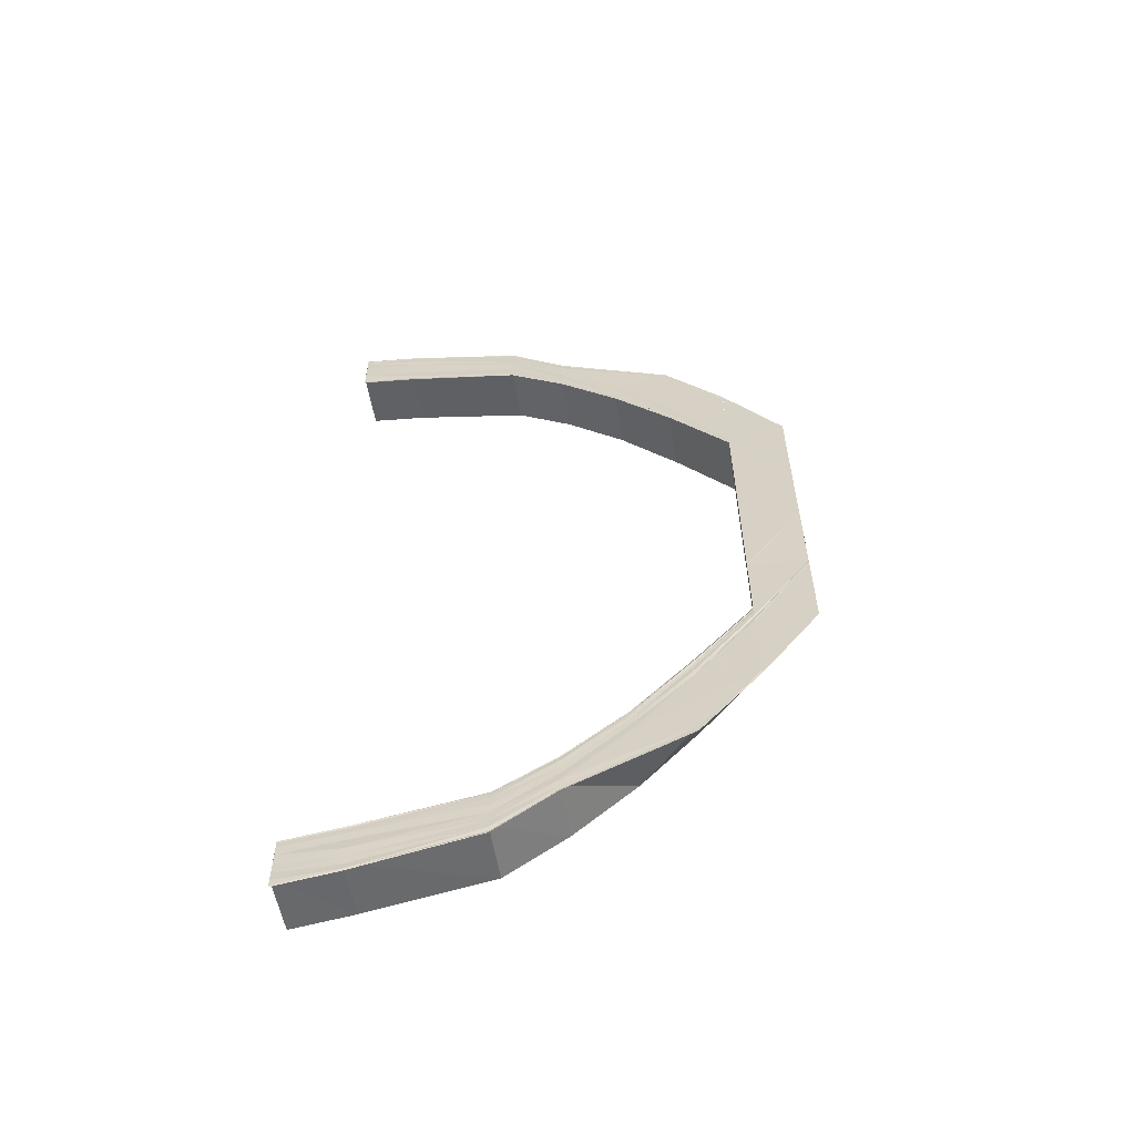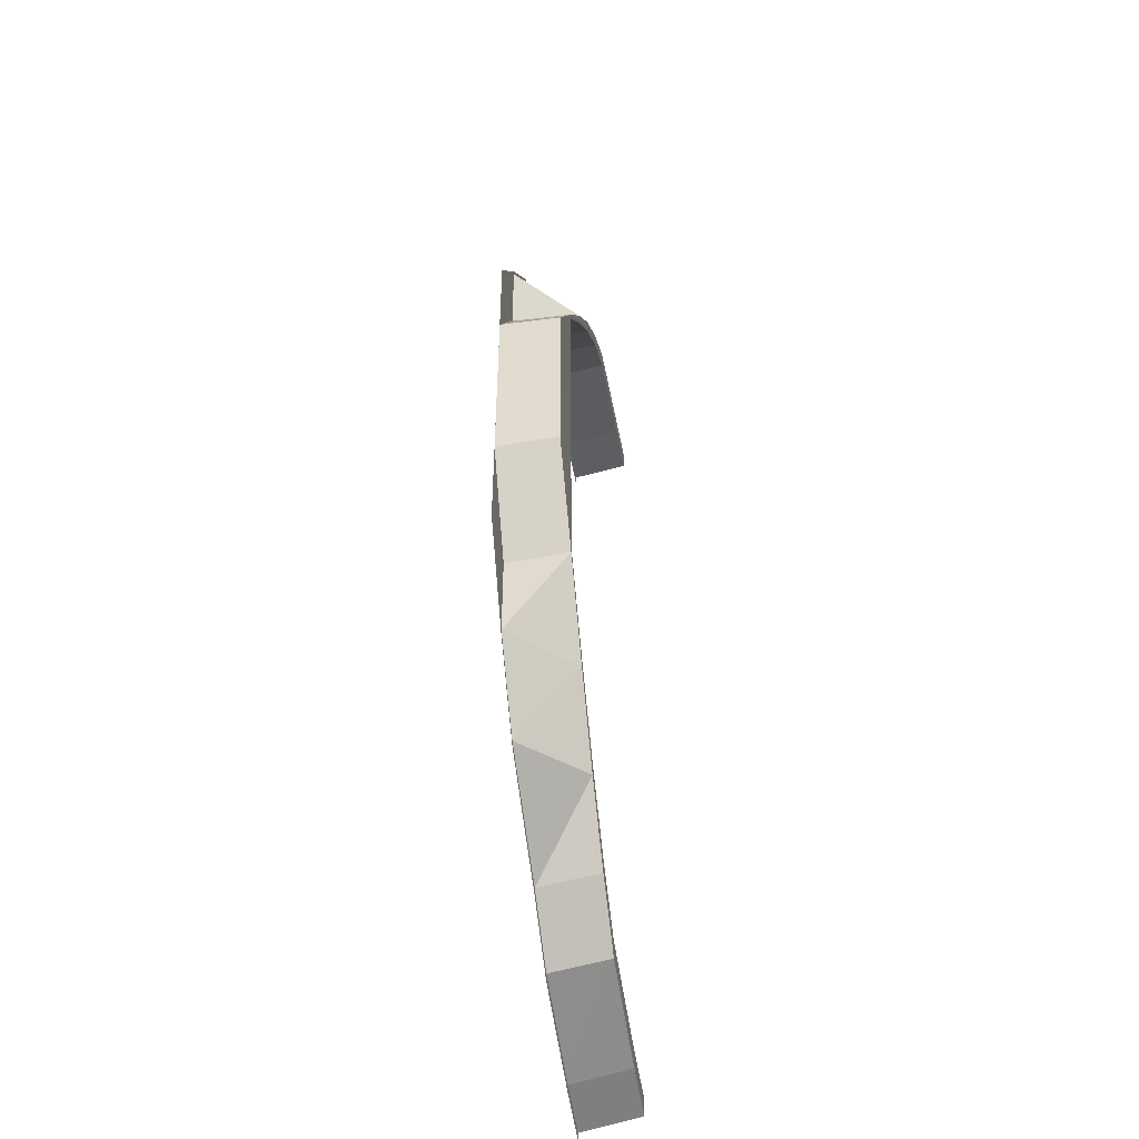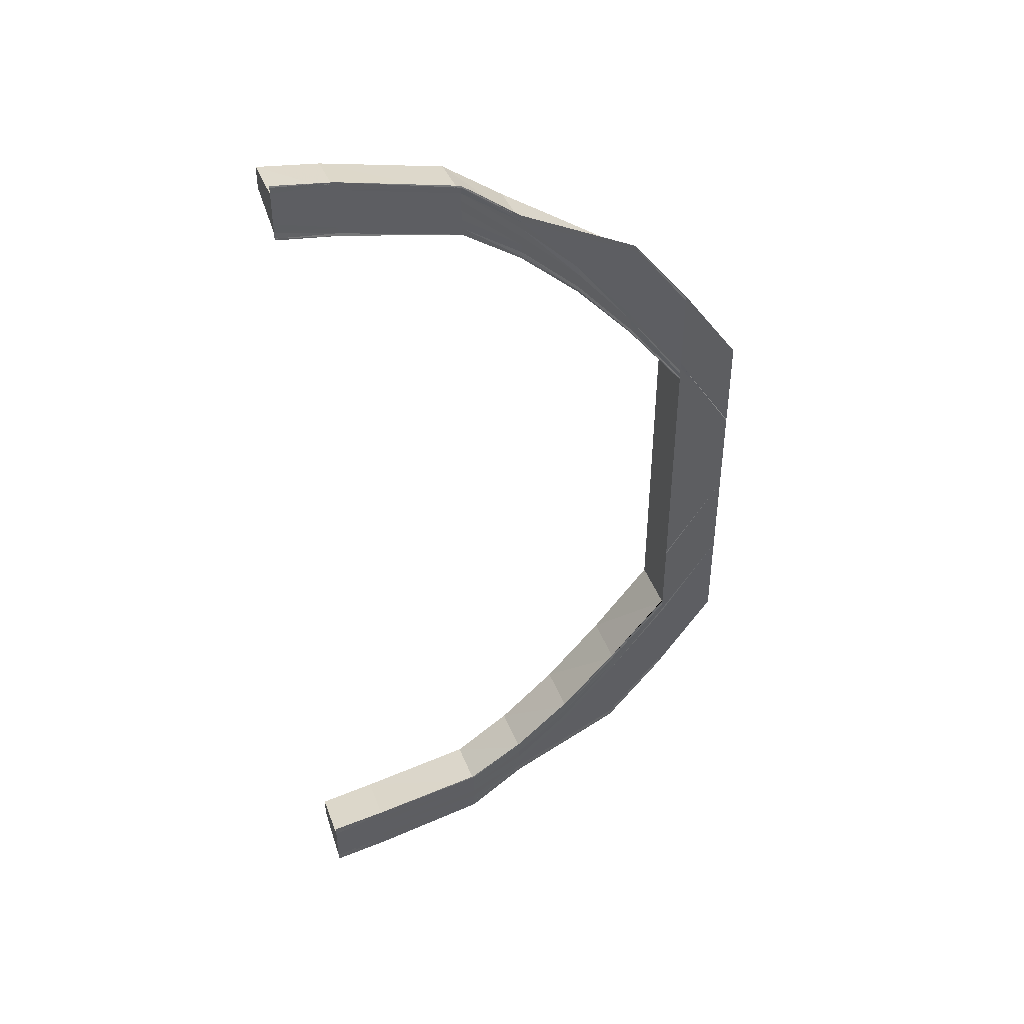
<metadata>
{"format":"obj","ext":"obj","renderer":"f3d","projection":"perspective","resolution":1024,"background":"white","views":[{"elev":-60.0,"azim":-171.9,"up":"+Z"},{"elev":-49.3,"azim":-80.9,"up":"+Z"},{"elev":44.0,"azim":161.8,"up":"+Z"}]}
</metadata>
<code>
o 16536
v 2246 1854 8.391
v 2246 1854 8.393
v 2246 1854 8.392
v 2246 1854 8.393
v 2246 1854 8.392
v 2246 1854 8.394
v 2246 1854 8.393
v 2246 1854 8.393
v 2246 1854 8.394
v 2246 1854 8.394
v 2246 1854 8.396
v 2246 1854 8.396
v 2246 1854 8.398
v 2246 1854 8.4
v 2246 1854 8.396
v 2246 1854 8.394
v 2246 1854 8.399
v 2246 1854 8.396
v 2246 1854 8.401
v 2246 1854 8.394
v 2246 1854 8.393
v 2246 1854 8.408
v 2246 1854 8.399
v 2246 1854 8.418
v 2246 1854 8.407
v 2246 1854 8.401
v 2246 1854 8.392
v 2246 1854 8.393
v 2246 1854 8.391
v 2246 1854 8.393
v 2246 1854 8.391
v 2246 1854 8.394
v 2246 1854 8.393
v 2246 1854 8.396
v 2246 1854 8.394
v 2246 1854 8.398
v 2246 1854 8.399
v 2246 1854 8.398
v 2246 1854 8.393
v 2246 1854 8.393
v 2246 1854 8.394
v 2246 1854 8.393
v 2246 1854 8.401
v 2246 1854 8.399
v 2246 1854 8.406
v 2246 1854 8.407
v 2246 1854 8.406
v 2246 1854 8.398
v 2246 1854 8.398
v 2246 1854 8.399
v 2246 1854 8.398
v 2246 1854 8.408
v 2246 1854 8.407
v 2246 1854 8.416
v 2246 1854 8.417
v 2246 1854 8.416
v 2246 1854 8.406
v 2246 1854 8.406
v 2246 1854 8.407
v 2246 1854 8.406
v 2246 1854 8.418
v 2246 1854 8.417
v 2246 1854 8.429
v 2246 1854 8.43
v 2246 1854 8.429
v 2246 1854 8.416
v 2246 1854 8.416
v 2246 1854 8.417
v 2246 1854 8.416
v 2246 1854 8.431
v 2246 1854 8.43
v 2246 1854 8.417
v 2246 1854 8.445
v 2246 1854 8.444
v 2246 1854 8.46
v 2246 1854 8.46
v 2246 1854 8.43
v 2246 1854 8.446
v 2246 1854 8.46
v 2246 1854 8.46
v 2246 1854 8.432
v 2246 1854 8.446
v 2246 1854 8.444
v 2246 1854 8.444
v 2246 1854 8.444
v 2246 1854 8.46
v 2246 1854 8.444
v 2246 1854 8.444
v 2246 1854 8.46
v 2246 1854 8.46
v 2246 1854 8.444
v 2246 1854 8.433
v 2246 1854 8.446
v 2246 1854 8.42
v 2246 1854 8.421
v 2246 1854 8.433
v 2246 1854 8.418
v 2246 1854 8.408
v 2246 1854 8.434
v 2246 1854 8.447
v 2246 1854 8.434
v 2246 1854 8.434
v 2246 1854 8.435
v 2246 1854 8.448
v 2246 1854 8.447
v 2246 1854 8.434
v 2246 1854 8.422
v 2246 1854 8.423
v 2246 1854 8.423
v 2246 1854 8.435
v 2246 1854 8.434
v 2246 1854 8.423
v 2246 1854 8.422
v 2246 1854 8.421
v 2246 1854 8.413
v 2246 1854 8.414
v 2246 1854 8.414
v 2246 1854 8.423
v 2246 1854 8.423
v 2246 1854 8.414
v 2246 1854 8.413
v 2246 1854 8.411
v 2246 1854 8.406
v 2246 1854 8.407
v 2246 1854 8.407
v 2246 1854 8.414
v 2246 1854 8.414
v 2246 1854 8.407
v 2246 1854 8.406
v 2246 1854 8.404
v 2246 1854 8.401
v 2246 1854 8.402
v 2246 1854 8.403
v 2246 1854 8.407
v 2246 1854 8.407
v 2246 1854 8.402
v 2246 1854 8.401
v 2246 1854 8.4
v 2246 1854 8.4
v 2246 1854 8.398
v 2246 1854 8.401
v 2246 1854 8.401
v 2246 1854 8.403
v 2246 1854 8.402
v 2246 1854 8.401
v 2246 1854 8.398
v 2246 1854 8.396
v 2246 1854 8.396
v 2246 1854 8.394
v 2246 1854 8.398
v 2246 1854 8.4
v 2246 1854 8.404
v 2246 1854 8.396
v 2246 1854 8.394
v 2246 1854 8.411
v 2246 1854 8.402
v 2246 1854 8.401
v 2246 1854 8.41
v 2246 1854 8.398
v 2246 1854 8.398
v 2246 1854 8.4
v 2246 1854 8.4
v 2246 1854 8.402
v 2246 1854 8.408
v 2246 1854 8.404
v 2246 1854 8.401
v 2246 1854 8.4
v 2246 1854 8.398
v 2246 1854 8.406
v 2246 1854 8.404
v 2246 1854 8.413
v 2246 1854 8.411
v 2246 1854 8.411
v 2246 1854 8.422
v 2246 1854 8.421
v 2246 1854 8.434
v 2246 1854 8.433
v 2246 1854 8.447
v 2246 1854 8.446
v 2246 1854 8.461
v 2246 1854 8.461
v 2246 1854 8.476
v 2246 1854 8.476
v 2246 1854 8.491
v 2246 1854 8.492
v 2246 1854 8.476
v 2246 1854 8.476
v 2246 1854 8.461
v 2246 1854 8.476
v 2246 1854 8.492
v 2246 1854 8.46
v 2246 1854 8.445
v 2246 1854 8.476
v 2246 1854 8.492
v 2246 1854 8.492
v 2246 1854 8.492
v 2246 1854 8.506
v 2246 1854 8.506
v 2246 1854 8.506
v 2246 1854 8.519
v 2246 1854 8.506
v 2246 1854 8.505
v 2246 1854 8.505
v 2246 1854 8.518
v 2246 1854 8.518
v 2246 1854 8.505
v 2246 1854 8.53
v 2246 1854 8.52
v 2246 1854 8.519
v 2246 1854 8.518
v 2246 1854 8.518
v 2246 1854 8.529
v 2246 1854 8.53
v 2246 1854 8.518
v 2246 1854 8.54
v 2246 1854 8.531
v 2246 1854 8.53
v 2246 1854 8.53
v 2246 1854 8.529
v 2246 1854 8.539
v 2246 1854 8.539
v 2246 1854 8.53
v 2246 1854 8.547
v 2246 1854 8.541
v 2246 1854 8.54
v 2246 1854 8.539
v 2246 1854 8.539
v 2246 1854 8.546
v 2246 1854 8.546
v 2246 1854 8.539
v 2246 1854 8.551
v 2246 1854 8.548
v 2246 1854 8.547
v 2246 1854 8.546
v 2246 1854 8.546
v 2246 1854 8.55
v 2246 1854 8.55
v 2246 1854 8.546
v 2246 1854 8.553
v 2246 1854 8.553
v 2246 1854 8.551
v 2246 1854 8.55
v 2246 1854 8.55
v 2246 1854 8.551
v 2246 1854 8.552
v 2246 1854 8.55
v 2246 1854 8.554
v 2246 1854 8.553
v 2246 1854 8.551
v 2246 1854 8.548
v 2246 1854 8.547
v 2246 1854 8.541
v 2246 1854 8.54
v 2246 1854 8.531
v 2246 1854 8.53
v 2246 1854 8.52
v 2246 1854 8.519
v 2246 1854 8.506
v 2246 1854 8.553
v 2246 1854 8.554
v 2246 1854 8.553
v 2246 1854 8.551
v 2246 1854 8.547
v 2246 1854 8.556
v 2246 1854 8.552
v 2246 1854 8.553
v 2246 1854 8.551
v 2246 1854 8.55
v 2246 1854 8.55
v 2246 1854 8.55
v 2246 1854 8.551
v 2246 1854 8.55
v 2246 1854 8.551
v 2246 1854 8.55
v 2246 1854 8.546
v 2246 1854 8.546
v 2246 1854 8.546
v 2246 1854 8.547
v 2246 1854 8.548
v 2246 1854 8.54
v 2246 1854 8.546
v 2246 1854 8.547
v 2246 1854 8.546
v 2246 1854 8.539
v 2246 1854 8.539
v 2246 1854 8.539
v 2246 1854 8.54
v 2246 1854 8.555
v 2246 1854 8.55
v 2246 1854 8.558
v 2246 1854 8.557
v 2246 1854 8.56
v 2246 1854 8.541
v 2246 1854 8.552
v 2246 1854 8.558
v 2246 1854 8.543
v 2246 1854 8.557
v 2246 1854 8.558
v 2246 1854 8.552
v 2246 1854 8.554
v 2246 1854 8.544
v 2246 1854 8.546
v 2246 1854 8.544
v 2246 1854 8.534
v 2246 1854 8.554
v 2246 1854 8.558
v 2246 1854 8.56
v 2246 1854 8.554
v 2246 1854 8.555
v 2246 1854 8.555
v 2246 1854 8.56
v 2246 1854 8.559
v 2246 1854 8.555
v 2246 1854 8.558
v 2246 1854 8.559
v 2246 1854 8.56
v 2246 1854 8.561
v 2246 1854 8.561
v 2246 1854 8.559
v 2246 1854 8.556
v 2246 1854 8.554
v 2246 1854 8.558
v 2246 1854 8.557
v 2246 1854 8.555
v 2246 1854 8.552
v 2246 1854 8.553
v 2246 1854 8.56
v 2246 1854 8.558
v 2246 1854 8.561
v 2246 1854 8.561
v 2246 1854 8.56
v 2246 1854 8.559
v 2246 1854 8.558
v 2246 1854 8.56
v 2246 1854 8.557
v 2246 1854 8.554
v 2246 1854 8.556
v 2246 1854 8.559
v 2246 1854 8.558
v 2246 1854 8.56
v 2246 1854 8.555
v 2246 1854 8.555
v 2246 1854 8.554
v 2246 1854 8.555
v 2246 1854 8.552
v 2246 1854 8.546
v 2246 1854 8.55
v 2246 1854 8.544
v 2246 1854 8.555
v 2246 1854 8.554
v 2246 1854 8.555
v 2246 1854 8.547
v 2246 1854 8.547
v 2246 1854 8.546
v 2246 1854 8.547
v 2246 1854 8.548
v 2246 1854 8.543
v 2246 1854 8.541
v 2246 1854 8.544
v 2246 1854 8.535
v 2246 1854 8.534
v 2246 1854 8.535
v 2246 1854 8.523
v 2246 1854 8.547
v 2246 1854 8.546
v 2246 1854 8.536
v 2246 1854 8.535
v 2246 1854 8.547
v 2246 1854 8.536
v 2246 1854 8.523
v 2246 1854 8.523
v 2246 1854 8.536
v 2246 1854 8.524
v 2246 1854 8.523
v 2246 1854 8.524
v 2246 1854 8.524
v 2246 1854 8.509
v 2246 1854 8.536
v 2246 1854 8.535
v 2246 1854 8.536
v 2246 1854 8.401
v 2246 1854 8.4
v 2246 1854 8.402
v 2246 1854 8.401
v 2246 1854 8.403
v 2246 1854 8.401
v 2246 1854 8.401
v 2246 1854 8.401
v 2246 1854 8.4
v 2246 1854 8.407
v 2246 1854 8.406
v 2246 1854 8.407
v 2246 1854 8.403
v 2246 1854 8.402
v 2246 1854 8.403
v 2246 1854 8.401
v 2246 1854 8.406
v 2246 1854 8.414
v 2246 1854 8.413
v 2246 1854 8.414
v 2246 1854 8.407
v 2246 1854 8.407
v 2246 1854 8.407
v 2246 1854 8.406
v 2246 1854 8.413
v 2246 1854 8.423
v 2246 1854 8.422
v 2246 1854 8.423
v 2246 1854 8.414
v 2246 1854 8.414
v 2246 1854 8.414
v 2246 1854 8.413
v 2246 1854 8.421
v 2246 1854 8.422
v 2246 1854 8.434
v 2246 1854 8.434
v 2246 1854 8.435
v 2246 1854 8.423
v 2246 1854 8.423
v 2246 1854 8.423
v 2246 1854 8.422
v 2246 1854 8.42
v 2246 1854 8.41
v 2246 1854 8.418
v 2246 1854 8.431
v 2246 1854 8.432
v 2246 1854 8.433
v 2246 1854 8.445
v 2246 1854 8.444
v 2246 1854 8.445
v 2246 1854 8.46
v 2246 1854 8.446
v 2246 1854 8.444
v 2246 1854 8.43
v 2246 1854 8.46
v 2246 1854 8.46
v 2246 1854 8.476
v 2246 1854 8.461
v 2246 1854 8.446
v 2246 1854 8.476
v 2246 1854 8.492
v 2246 1854 8.461
v 2246 1854 8.492
v 2246 1854 8.492
v 2246 1854 8.508
v 2246 1854 8.492
v 2246 1854 8.493
v 2246 1854 8.508
v 2246 1854 8.522
v 2246 1854 8.508
v 2246 1854 8.493
v 2246 1854 8.508
v 2246 1854 8.493
v 2246 1854 8.493
v 2246 1854 8.509
v 2246 1854 8.493
v 2246 1854 8.509
v 2246 1854 8.493
v 2246 1854 8.509
v 2246 1854 8.509
v 2246 1854 8.493
v 2246 1854 8.508
v 2246 1854 8.493
v 2246 1854 8.508
v 2246 1854 8.508
v 2246 1854 8.522
v 2246 1854 8.523
v 2246 1854 8.533
v 2246 1854 8.521
v 2246 1854 8.531
v 2246 1854 8.52
v 2246 1854 8.522
v 2246 1854 8.508
v 2246 1854 8.507
v 2246 1854 8.506
v 2246 1854 8.393
v 2246 1854 8.398
v 2246 1854 8.393
v 2246 1854 8.394
v 2246 1854 8.398
v 2246 1854 8.393
v 2246 1854 8.407
v 2246 1854 8.399
v 2246 1854 8.398
v 2246 1854 8.398
v 2246 1854 8.406
v 2246 1854 8.406
v 2246 1854 8.398
v 2246 1854 8.417
v 2246 1854 8.407
v 2246 1854 8.406
v 2246 1854 8.406
v 2246 1854 8.416
v 2246 1854 8.416
v 2246 1854 8.406
v 2246 1854 8.417
v 2246 1854 8.416
v 2246 1854 8.416
v 2246 1854 8.429
v 2246 1854 8.429
v 2246 1854 8.416
v 2246 1854 8.434
v 2246 1854 8.447
v 2246 1854 8.447
v 2246 1854 8.447
v 2246 1854 8.448
v 2246 1854 8.435
v 2246 1854 8.434
v 2246 1854 8.435
v 2246 1854 8.434
v 2246 1854 8.429
v 2246 1854 8.444
v 2246 1854 8.429
v 2246 1854 8.444
v 2246 1854 8.429
v 2246 1854 8.444
v 2246 1854 8.429
v 2246 1854 8.509
v 2246 1854 8.524
v 2246 1854 8.509
v 2246 1854 8.523
v 2246 1854 8.509
v 2246 1854 8.522
v 2246 1854 8.507
v 2246 1854 8.521
v 2246 1854 8.506
v 2246 1854 8.523
v 2246 1854 8.535
v 2246 1854 8.523
v 2246 1854 8.523
v 2246 1854 8.524
v 2246 1854 8.536
v 2246 1854 8.536
v 2246 1854 8.523
v 2246 1854 8.546
v 2246 1854 8.535
v 2246 1854 8.536
v 2246 1854 8.536
v 2246 1854 8.547
v 2246 1854 8.547
v 2246 1854 8.536
v 2246 1854 8.546
v 2246 1854 8.547
v 2246 1854 8.547
v 2246 1854 8.555
v 2246 1854 8.555
v 2246 1854 8.547
v 2246 1854 8.533
v 2246 1854 8.531
v 2246 1854 8.53
v 2246 1854 8.519
v 2246 1854 8.539
v 2246 1854 8.54
v 2246 1854 8.52
v 2246 1854 8.506
v 2246 1854 8.539
v 2246 1854 8.529
v 2246 1854 8.53
v 2246 1854 8.53
v 2246 1854 8.53
v 2246 1854 8.529
v 2246 1854 8.53
v 2246 1854 8.529
v 2246 1854 8.518
v 2246 1854 8.518
v 2246 1854 8.518
v 2246 1854 8.519
v 2246 1854 8.518
v 2246 1854 8.519
v 2246 1854 8.518
v 2246 1854 8.505
v 2246 1854 8.505
v 2246 1854 8.505
v 2246 1854 8.506
f 1 2 3
f 2 4 5
f 6 4 5
f 7 6 3
f 8 6 9
f 10 8 11
f 12 10 11
f 13 12 11
f 14 13 11
f 9 15 11
f 16 15 9
f 6 17 15
f 18 19 16
f 20 18 21
f 19 22 23
f 22 24 25
f 23 26 15
f 27 28 21
f 27 28 29
f 28 30 31
f 28 32 33
f 34 35 33
f 36 37 35
f 36 38 39
f 40 36 41
f 40 36 42
f 43 44 35
f 45 46 44
f 45 47 48
f 49 45 50
f 49 45 51
f 52 53 44
f 54 55 53
f 54 56 57
f 58 54 59
f 58 54 60
f 61 62 53
f 63 64 62
f 63 65 66
f 67 63 68
f 67 63 69
f 70 71 62
f 61 70 72
f 73 74 71
f 75 76 74
f 70 73 77
f 78 73 70
f 79 80 74
f 81 78 70
f 81 70 61
f 82 78 81
f 83 79 84
f 83 79 85
f 85 86 87
f 88 89 87
f 89 90 91
f 92 93 81
f 94 81 61
f 95 92 94
f 96 81 94
f 94 97 98
f 99 100 96
f 101 100 102
f 103 104 102
f 100 105 106
f 104 105 106
f 107 99 108
f 109 110 108
f 110 111 112
f 99 111 112
f 113 99 114
f 115 113 116
f 117 118 116
f 118 119 120
f 113 119 120
f 121 113 122
f 123 121 124
f 125 126 124
f 126 127 128
f 121 127 128
f 129 121 130
f 131 129 132
f 133 134 132
f 134 135 136
f 129 135 136
f 137 129 138
f 139 137 140
f 139 137 141
f 142 143 141
f 137 144 145
f 143 144 145
f 138 146 147
f 148 146 149
f 150 151 148
f 151 152 146
f 146 153 154
f 152 155 156
f 146 156 34
f 130 156 146
f 156 157 153
f 155 95 158
f 158 98 157
f 122 158 156
f 156 158 43
f 158 94 52
f 114 94 158
f 15 159 11
f 11 159 160
f 15 26 159
f 159 161 160
f 160 161 162
f 26 163 159
f 159 163 161
f 26 164 163
f 25 164 26
f 163 165 161
f 161 165 166
f 166 167 168
f 169 170 167
f 171 172 170
f 165 173 169
f 174 175 172
f 176 177 175
f 178 179 177
f 178 180 82
f 180 181 82
f 180 182 181
f 182 183 181
f 182 184 183
f 184 185 186
f 183 187 188
f 189 190 187
f 188 191 192
f 188 193 191
f 194 195 193
f 196 194 187
f 184 197 196
f 197 198 196
f 199 200 198
f 201 200 202
f 203 204 202
f 204 205 206
f 200 205 206
f 200 207 208
f 209 207 210
f 211 212 210
f 212 213 214
f 207 213 214
f 207 215 216
f 217 215 218
f 219 220 218
f 220 221 222
f 215 221 222
f 215 223 224
f 225 223 226
f 227 228 226
f 228 229 230
f 223 229 230
f 223 231 232
f 233 231 234
f 235 236 234
f 236 237 238
f 231 237 238
f 231 239 240
f 241 239 242
f 243 244 242
f 244 245 246
f 239 245 246
f 239 247 248
f 249 248 250
f 251 250 252
f 253 252 254
f 255 254 256
f 257 256 258
f 259 260 249
f 260 261 262
f 259 262 263
f 264 260 259
f 265 266 262
f 265 267 268
f 269 265 270
f 269 265 271
f 272 273 263
f 272 274 275
f 276 272 277
f 276 272 278
f 279 263 280
f 281 282 280
f 281 283 284
f 285 281 286
f 285 281 287
f 279 259 251
f 288 259 279
f 288 264 259
f 289 288 279
f 290 264 288
f 291 290 288
f 291 288 289
f 292 290 291
f 289 279 293
f 293 279 253
f 294 291 289
f 295 291 294
f 296 289 293
f 294 289 296
f 297 298 295
f 299 297 300
f 301 299 302
f 300 294 303
f 303 294 296
f 302 303 304
f 305 306 294
f 306 307 291
f 308 306 309
f 310 311 309
f 306 312 313
f 311 312 313
f 314 307 315
f 316 317 315
f 317 318 319
f 307 318 319
f 298 307 264
f 320 298 264
f 321 320 264
f 239 321 264
f 320 322 323
f 321 320 324
f 324 323 325
f 326 321 324
f 298 327 328
f 329 327 328
f 329 330 331
f 332 329 333
f 332 329 334
f 335 328 336
f 324 337 335
f 338 339 336
f 338 340 341
f 342 338 343
f 342 338 344
f 345 336 346
f 347 324 345
f 240 324 347
f 347 325 348
f 349 350 346
f 349 351 352
f 353 349 354
f 353 349 355
f 356 326 347
f 232 347 357
f 358 356 357
f 357 347 359
f 359 346 360
f 357 359 361
f 361 359 362
f 361 360 363
f 364 365 360
f 366 367 363
f 364 368 369
f 370 366 371
f 366 372 373
f 374 366 375
f 374 376 377
f 378 364 379
f 378 364 380
f 161 381 382
f 383 384 382
f 383 385 386
f 387 383 388
f 387 383 389
f 390 391 381
f 390 392 393
f 394 390 395
f 394 390 396
f 165 397 381
f 398 399 397
f 398 400 401
f 402 398 403
f 402 398 404
f 173 405 397
f 406 407 405
f 406 408 409
f 410 406 411
f 410 406 412
f 413 414 405
f 173 413 171
f 415 416 414
f 415 417 418
f 419 415 420
f 419 415 421
f 422 413 173
f 423 422 173
f 423 173 165
f 163 423 165
f 164 423 163
f 424 422 423
f 164 424 423
f 72 424 164
f 424 425 422
f 77 425 424
f 422 426 413
f 425 426 422
f 426 427 413
f 413 427 174
f 425 428 426
f 429 428 425
f 430 431 429
f 428 432 426
f 426 432 427
f 433 89 428
f 434 433 425
f 428 435 432
f 436 435 428
f 431 437 436
f 435 438 432
f 432 439 427
f 427 439 176
f 435 440 438
f 187 440 436
f 437 441 440
f 438 440 442
f 440 182 442
f 440 443 182
f 444 443 440
f 444 445 443
f 446 447 440
f 441 448 447
f 448 449 450
f 450 445 444
f 451 452 444
f 453 452 454
f 454 455 456
f 452 457 458
f 459 457 458
f 460 459 461
f 460 462 463
f 464 465 463
f 466 467 450
f 466 361 467
f 468 361 466
f 468 357 361
f 224 357 468
f 469 468 466
f 216 468 469
f 470 358 468
f 471 470 469
f 469 472 473
f 474 469 464
f 475 471 474
f 208 469 474
f 474 473 195
f 194 474 446
f 476 477 478
f 479 17 478
f 477 480 481
f 17 480 481
f 17 482 26
f 483 482 484
f 485 486 484
f 486 487 488
f 482 487 488
f 482 489 164
f 490 489 491
f 492 493 491
f 493 494 495
f 489 494 495
f 489 434 424
f 496 434 497
f 498 499 497
f 434 500 501
f 499 500 501
f 427 502 414
f 439 503 502
f 504 505 502
f 504 506 507
f 508 504 509
f 508 504 510
f 511 512 513
f 512 514 515
f 514 516 517
f 518 519 520
f 520 521 522
f 467 523 445
f 445 523 524
f 523 525 524
f 524 525 526
f 527 528 523
f 529 528 530
f 531 532 530
f 532 533 534
f 528 533 534
f 523 304 525
f 362 304 523
f 528 535 304
f 536 535 537
f 538 539 537
f 539 540 541
f 535 540 541
f 535 305 303
f 542 305 543
f 544 545 543
f 305 546 547
f 545 546 547
f 304 303 548
f 303 296 548
f 304 548 525
f 548 296 549
f 296 293 549
f 549 293 255
f 293 280 550
f 549 550 551
f 552 553 550
f 548 549 554
f 525 548 554
f 554 549 257
f 525 554 526
f 526 554 197
f 554 551 555
f 552 556 557
f 558 559 551
f 560 552 561
f 560 552 562
f 558 563 564
f 565 558 566
f 565 558 567
f 568 569 555
f 568 570 571
f 572 568 573
f 572 568 574

</code>
